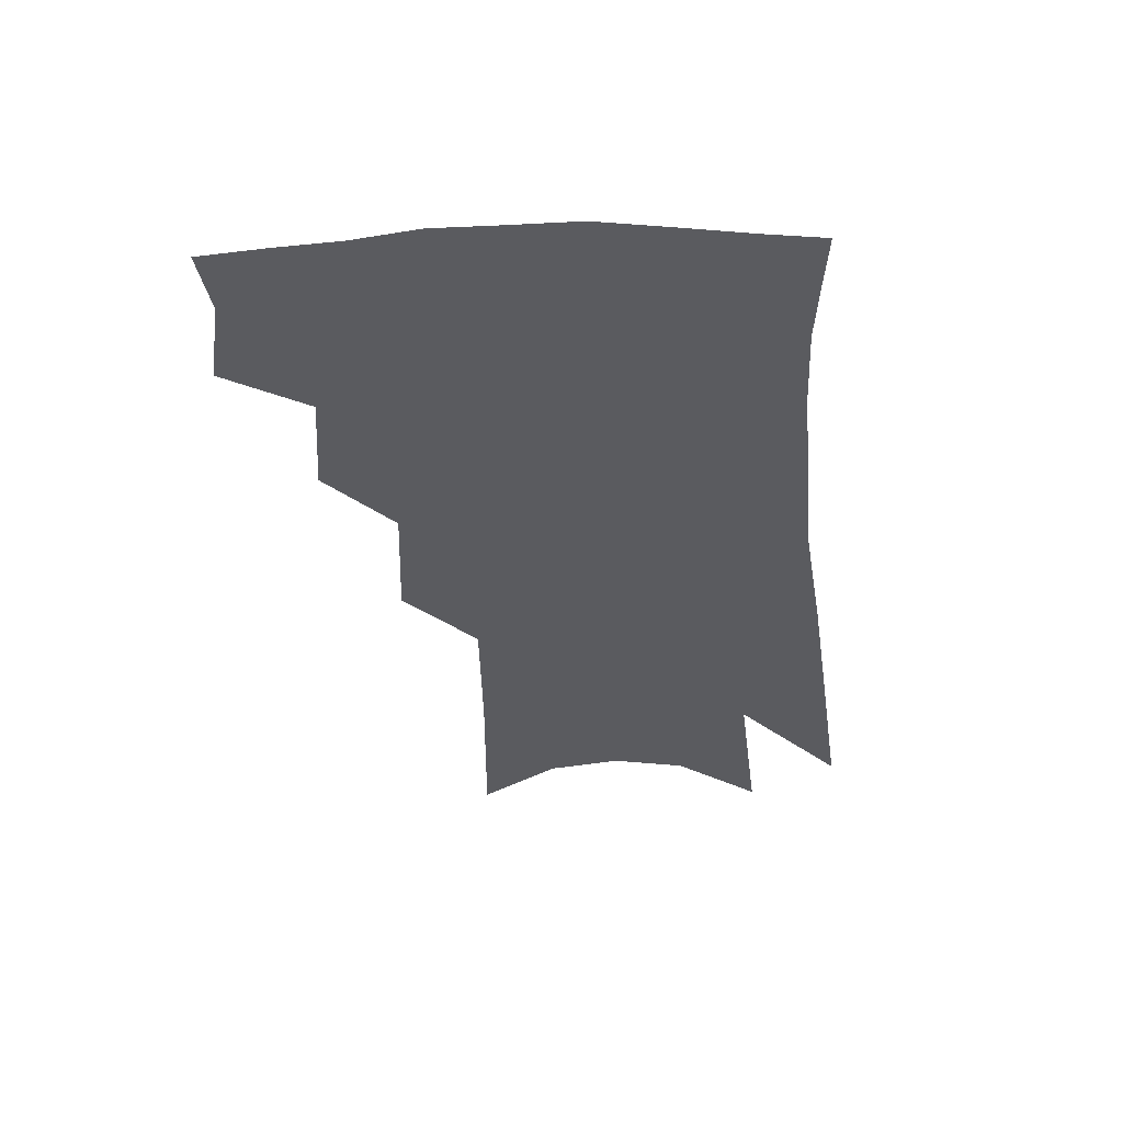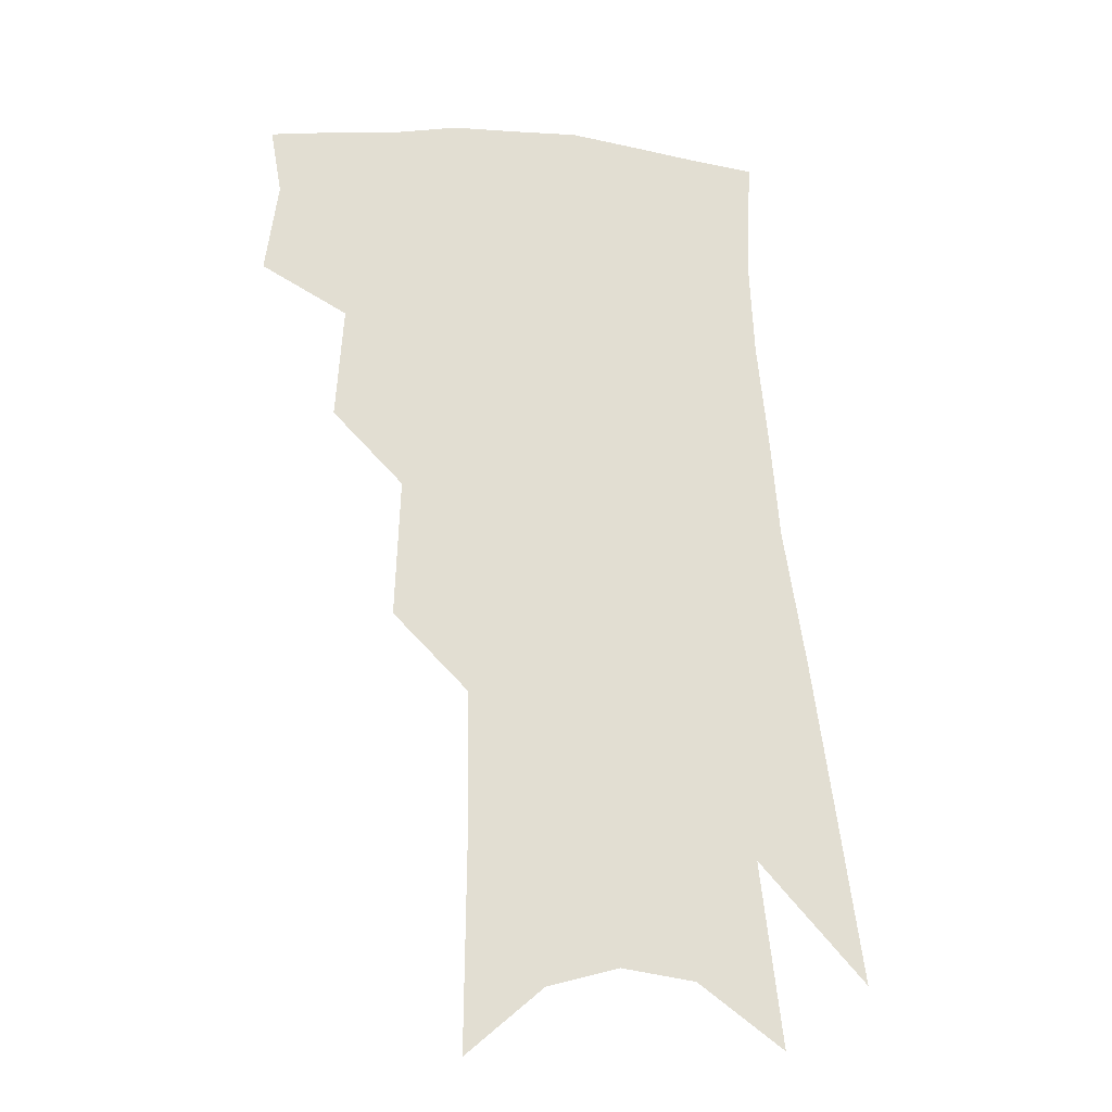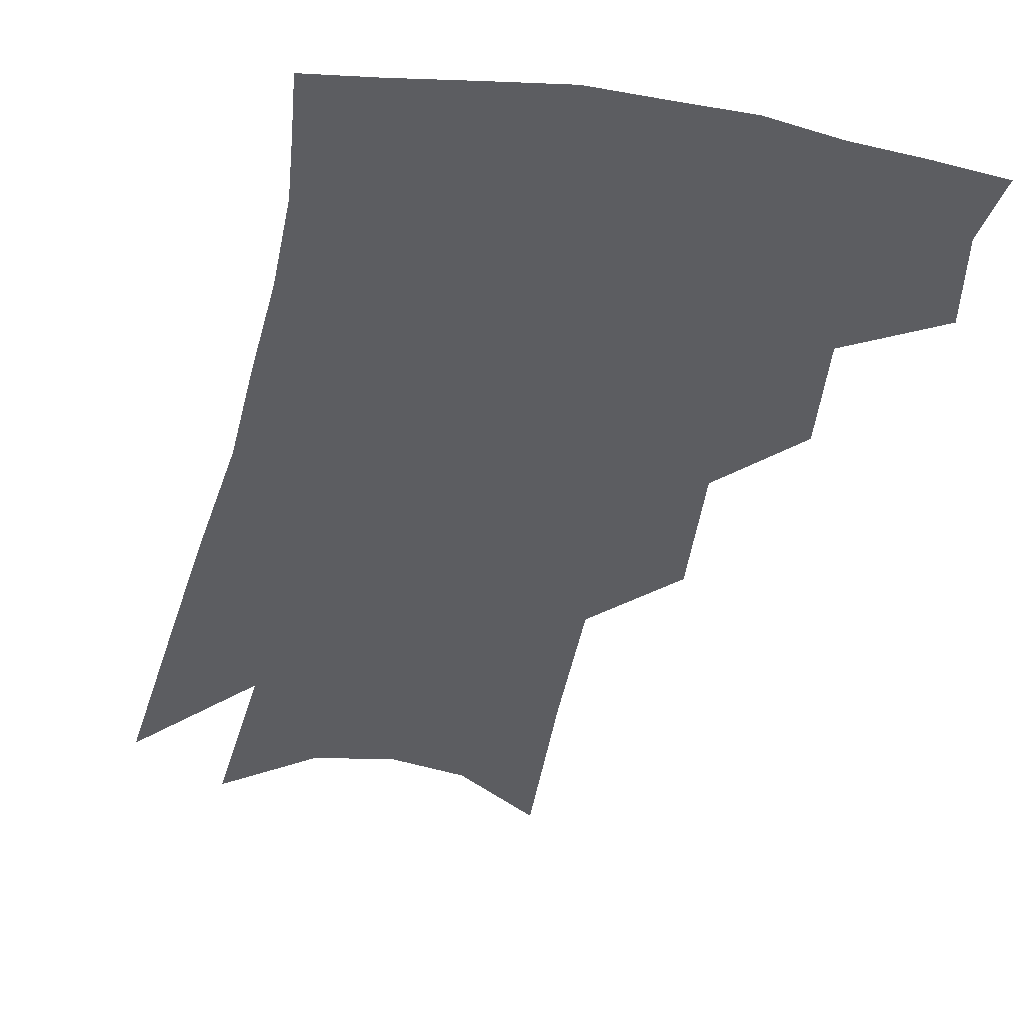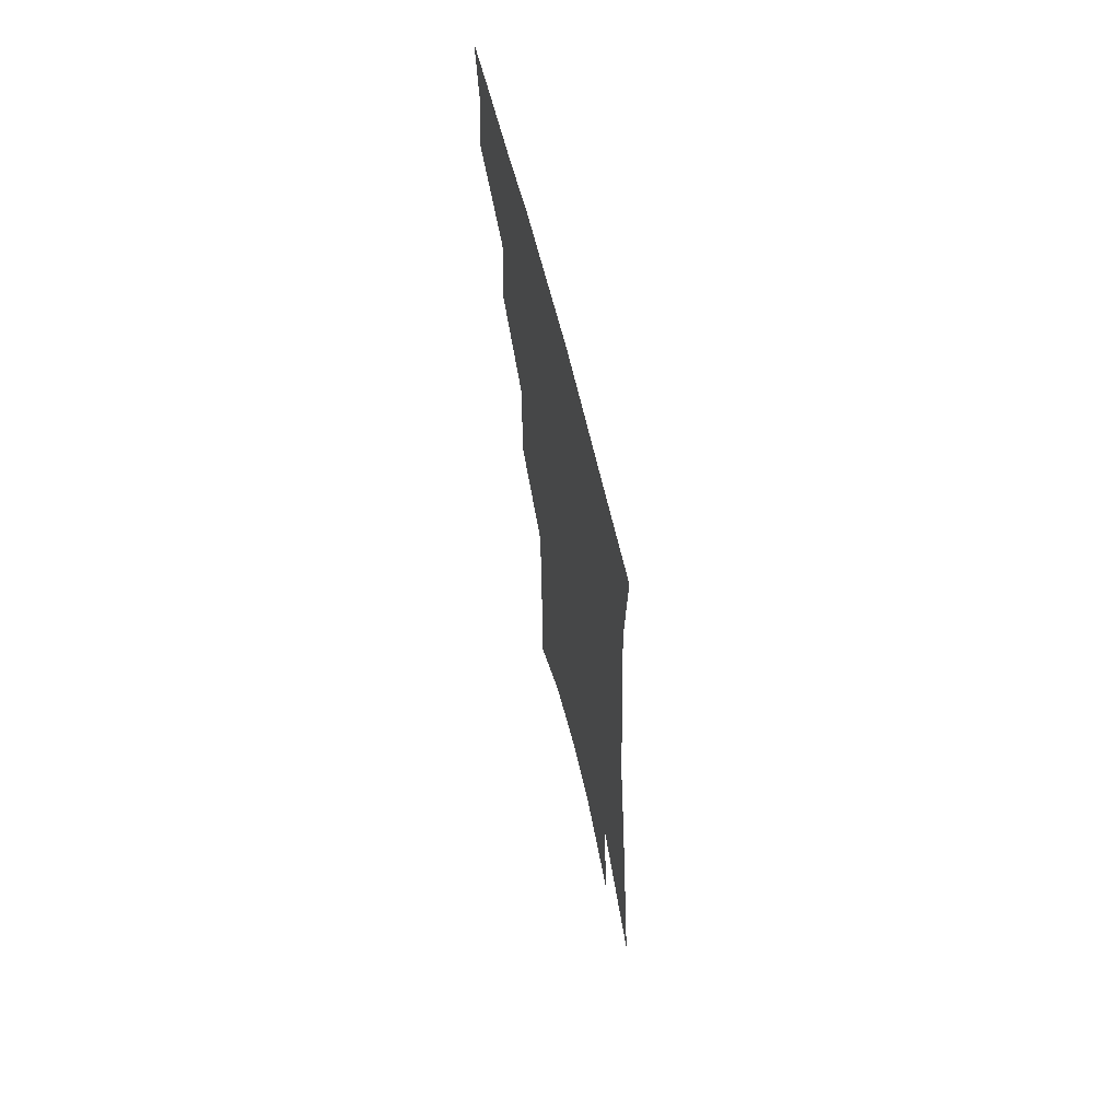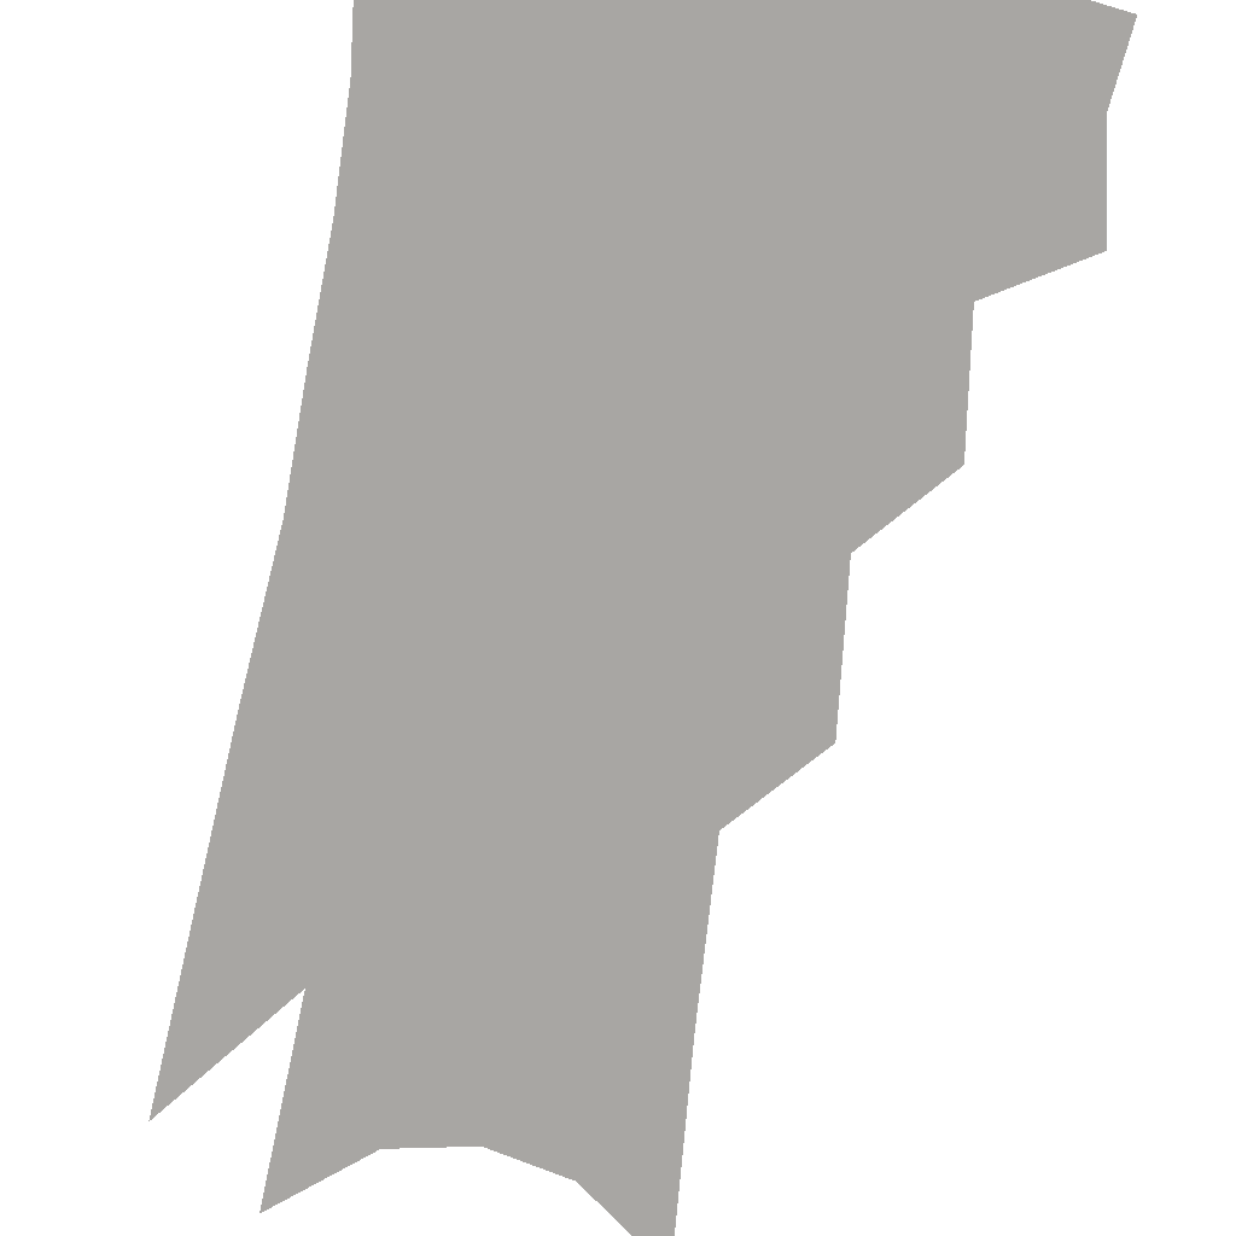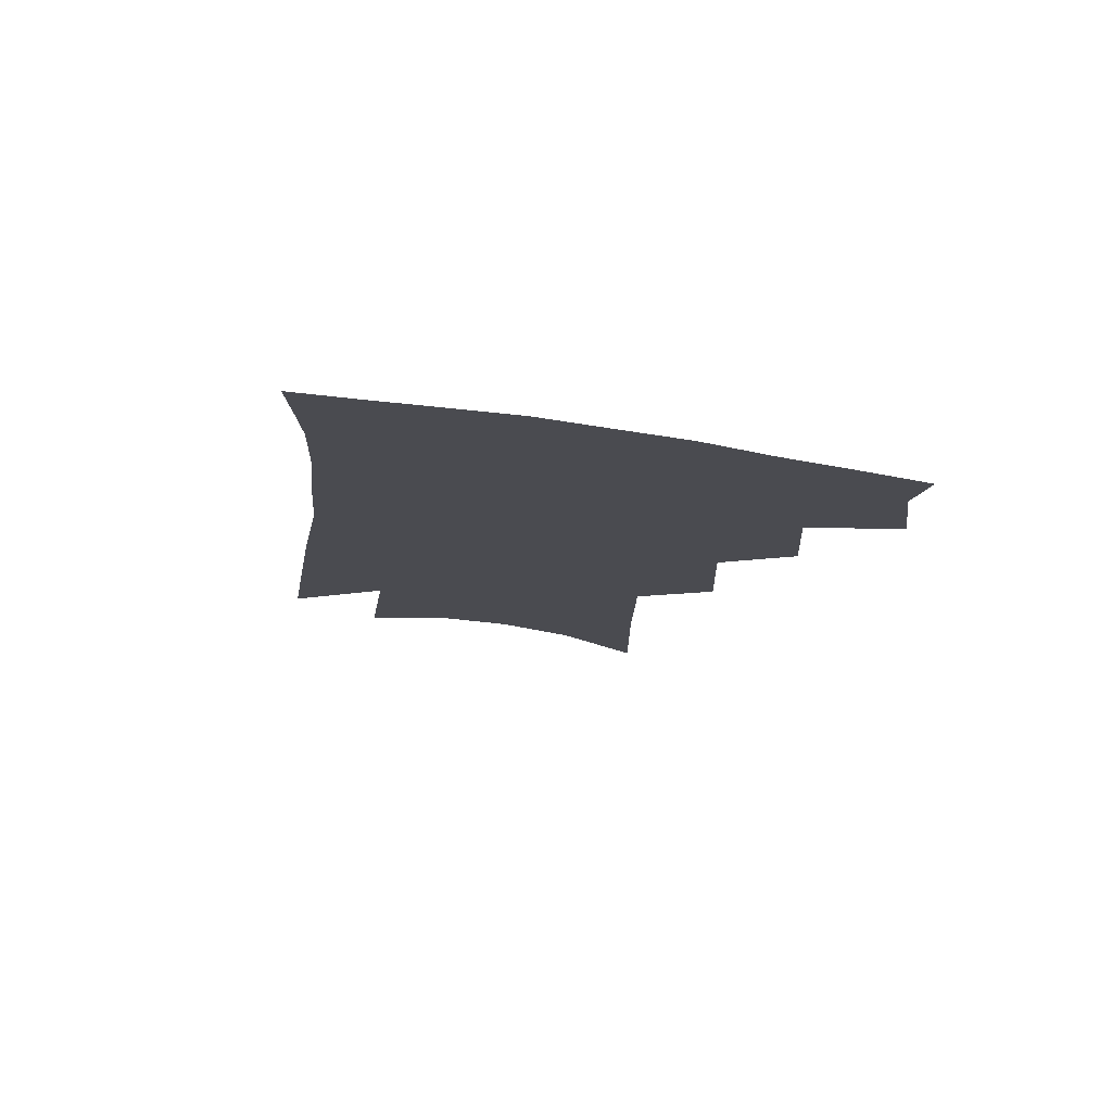
<metadata>
{"format":"obj","ext":"obj","renderer":"f3d","projection":"perspective","resolution":1024,"background":"white","views":[{"elev":56.8,"azim":1.2,"up":"+Y"},{"elev":-23.5,"azim":-13.9,"up":"+Y"},{"elev":-36.7,"azim":172.2,"up":"+Z"},{"elev":68.3,"azim":76.1,"up":"+Y"},{"elev":-74.3,"azim":174.6,"up":"+Z"},{"elev":77.7,"azim":-172.7,"up":"+Y"}]}
</metadata>
<code>
v 486.2 348.1 0
v 490.2 378.2 0
v 486.6 399.3 0
v 511.4 297.4 0
v 513.8 334.1 0
v 514.2 361.3 0
v 511.4 382.2 0
v 507.3 403.4 0
v 532.7 229.9 0
v 534.3 274.7 0
v 534.7 309.8 0
v 536.2 342.4 0
v 534.8 364.8 0
v 532 385.6 0
v 528.3 406.9 0
v 557.1 93.48 0
v 557.6 156.4 0
v 557 206.2 0
v 557.1 252.4 0
v 556.4 287.2 0
v 557.1 320.7 0
v 556.4 345.2 0
v 555.7 368 0
v 553.2 388.5 0
v 549.1 412.2 0
v 581.8 115.3 0
v 580.1 170.2 0
v 578.3 216.4 0
v 577.4 259.4 0
v 577.2 296.3 0
v 577.1 325.8 0
v 576.8 349.1 0
v 575.9 369.9 0
v 574.4 390.3 0
v 570.6 414 0
v 605 122.2 0
v 601.6 179.1 0
v 598.9 224.9 0
v 597.4 264.8 0
v 596.5 299.2 0
v 596.1 326.5 0
v 596.1 350.1 0
v 596.5 372 0
v 595.1 392 0
v 591.6 416.1 0
v 628.7 119.3 0
v 623.8 174.9 0
v 619.5 223.3 0
v 617.3 262.8 0
v 616 295.8 0
v 615 325.9 0
v 615.2 351.5 0
v 615.8 372.5 0
v 616.2 392 0
v 614 414.2 0
v 656.2 99.78 0
v 649.3 158.4 0
v 642.1 213.1 0
v 639.2 252.5 0
v 636.6 288.6 0
v 634.4 321.6 0
v 633.8 349.3 0
v 635 371.8 0
v 636 392 0
v 635.6 412.2 0
v 683.8 121.1 0
v 676 176.5 0
v 669.1 225 0
v 661.8 270.9 0
v 658.9 305.3 0
v 655.4 339.2 0
v 653.9 370 0
v 654.7 391.6 0
v 655.6 410.9 0
f 5 6 1
f 1 6 2
f 6 7 2
f 2 7 3
f 7 8 3
f 10 11 4
f 4 11 5
f 11 12 5
f 5 12 6
f 12 13 6
f 6 13 7
f 13 14 7
f 7 14 8
f 14 15 8
f 18 19 9
f 9 19 10
f 19 20 10
f 10 20 11
f 20 21 11
f 11 21 12
f 21 22 12
f 12 22 13
f 22 23 13
f 13 23 14
f 23 24 14
f 14 24 15
f 24 25 15
f 16 26 17
f 26 27 17
f 17 27 18
f 27 28 18
f 18 28 19
f 28 29 19
f 19 29 20
f 29 30 20
f 20 30 21
f 30 31 21
f 21 31 22
f 31 32 22
f 22 32 23
f 32 33 23
f 23 33 24
f 33 34 24
f 24 34 25
f 34 35 25
f 26 36 27
f 36 37 27
f 27 37 28
f 37 38 28
f 28 38 29
f 38 39 29
f 29 39 30
f 39 40 30
f 30 40 31
f 40 41 31
f 31 41 32
f 41 42 32
f 32 42 33
f 42 43 33
f 33 43 34
f 43 44 34
f 34 44 35
f 44 45 35
f 36 46 37
f 46 47 37
f 37 47 38
f 47 48 38
f 38 48 39
f 48 49 39
f 39 49 40
f 49 50 40
f 40 50 41
f 50 51 41
f 41 51 42
f 51 52 42
f 42 52 43
f 52 53 43
f 43 53 44
f 53 54 44
f 44 54 45
f 54 55 45
f 46 56 47
f 56 57 47
f 47 57 48
f 57 58 48
f 48 58 49
f 58 59 49
f 49 59 50
f 59 60 50
f 50 60 51
f 60 61 51
f 51 61 52
f 61 62 52
f 52 62 53
f 62 63 53
f 53 63 54
f 63 64 54
f 54 64 55
f 64 65 55
f 57 66 58
f 66 67 58
f 58 67 59
f 67 68 59
f 59 68 60
f 68 69 60
f 60 69 61
f 69 70 61
f 61 70 62
f 70 71 62
f 62 71 63
f 71 72 63
f 63 72 64
f 72 73 64
f 64 73 65
f 73 74 65

</code>
